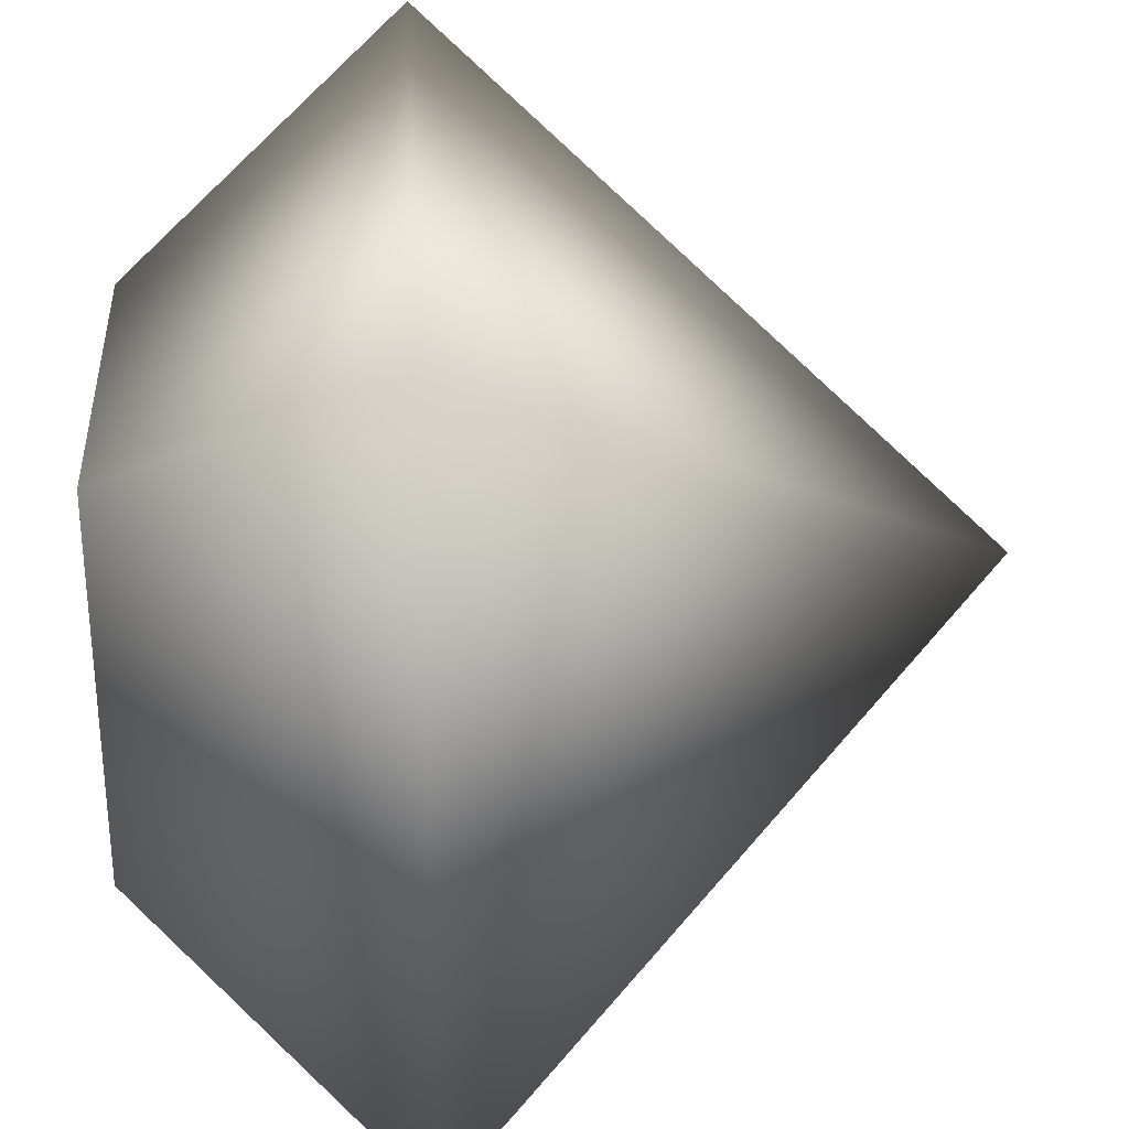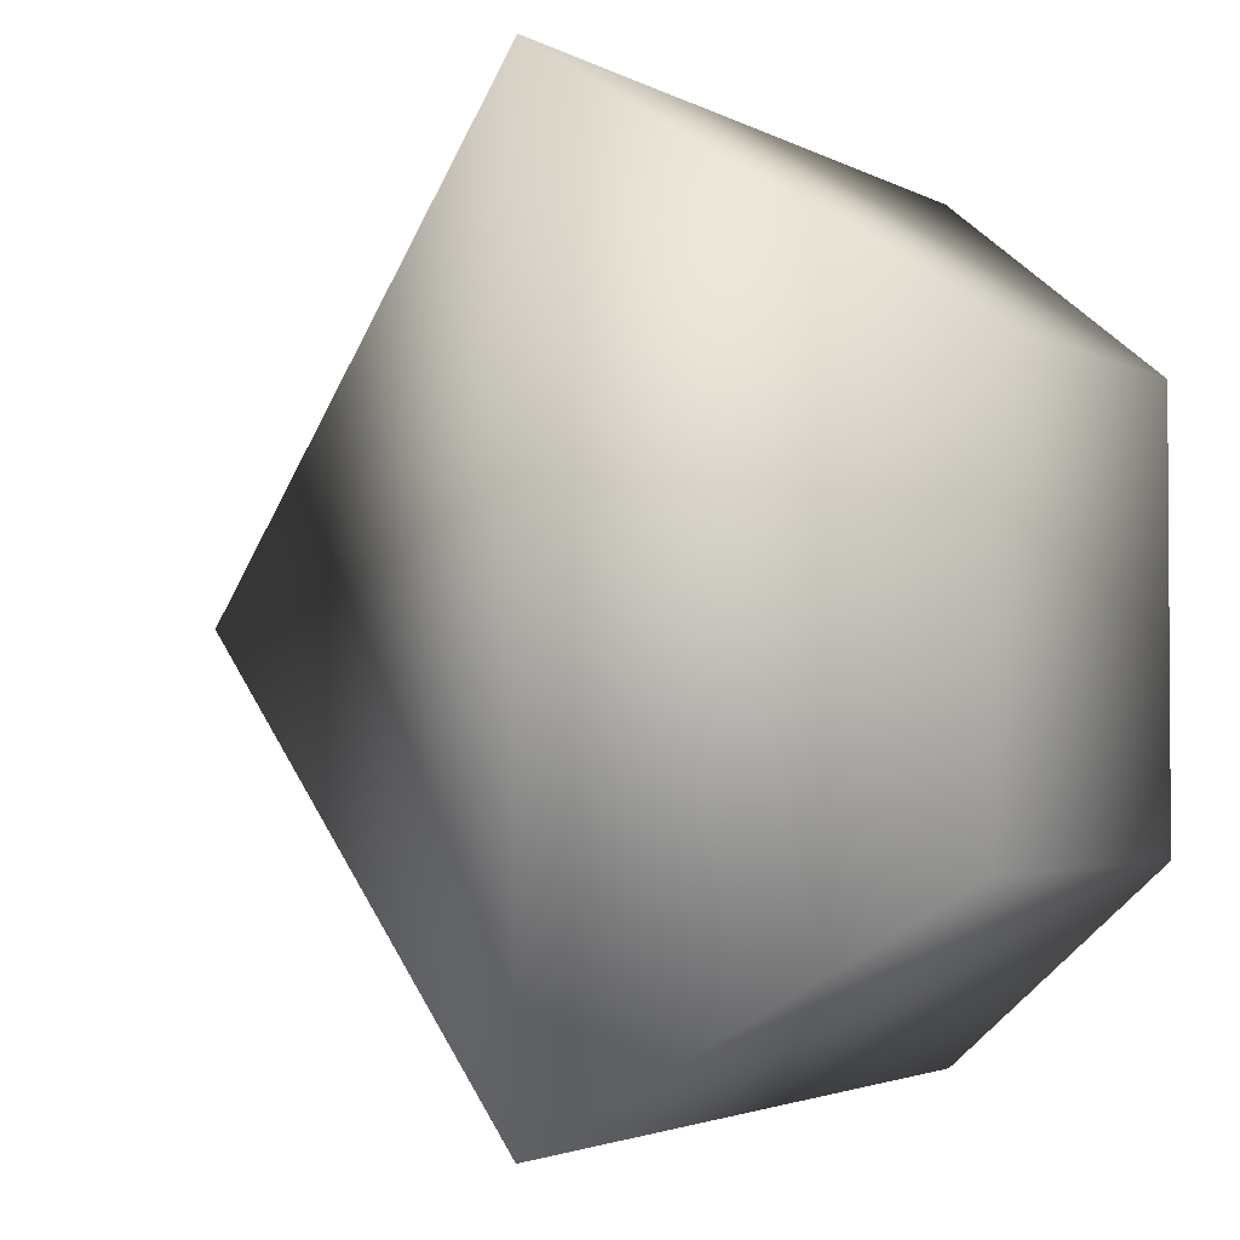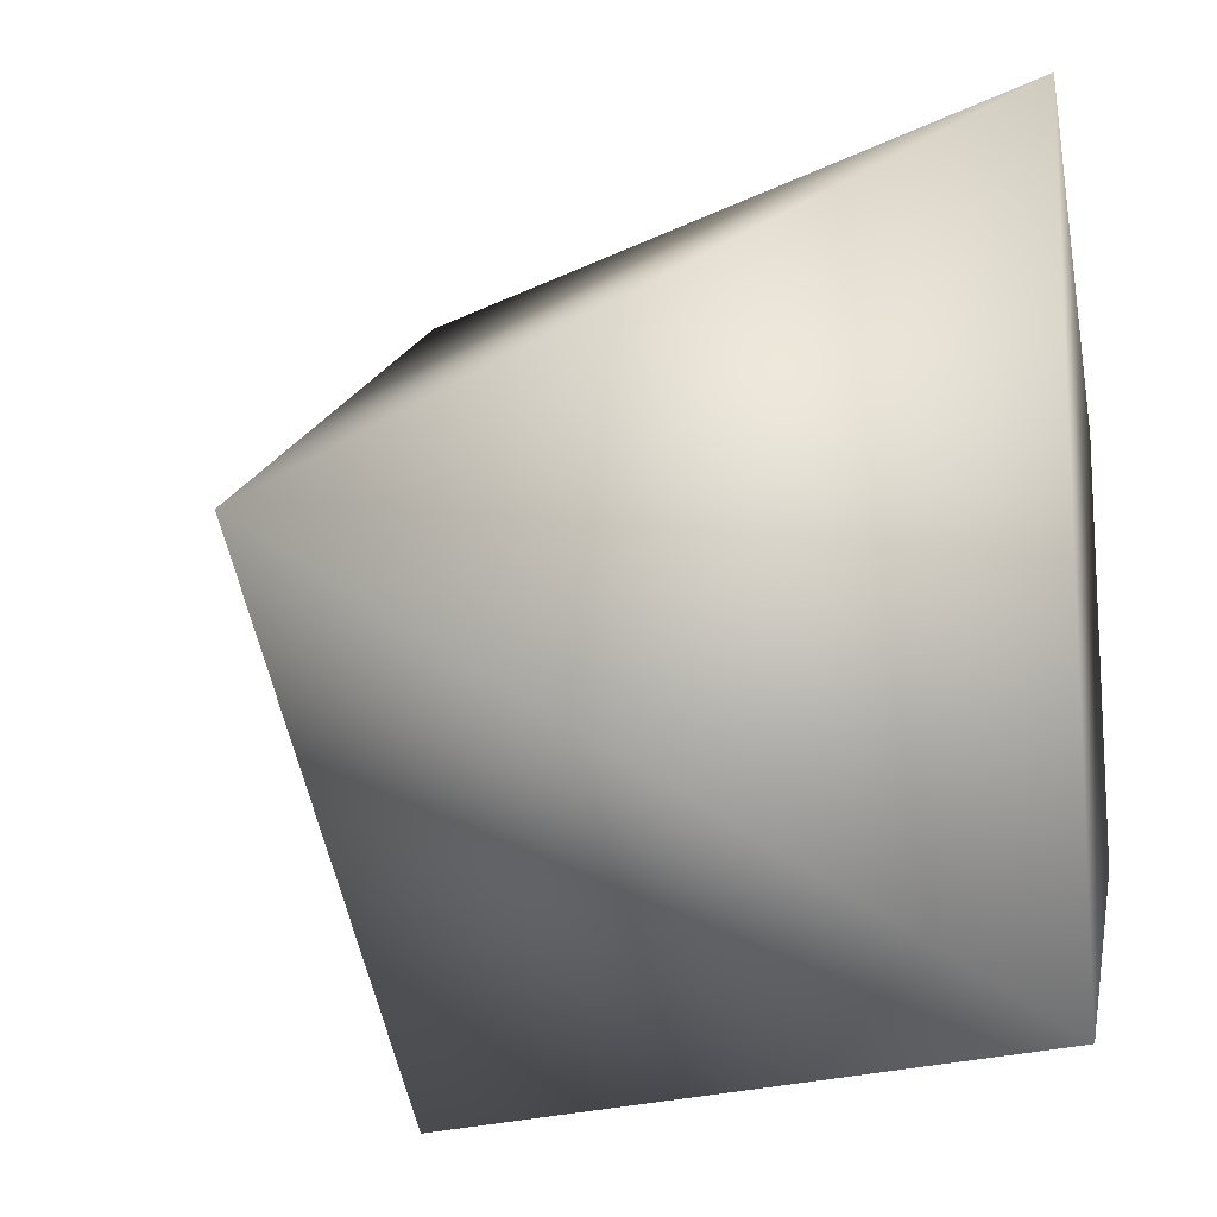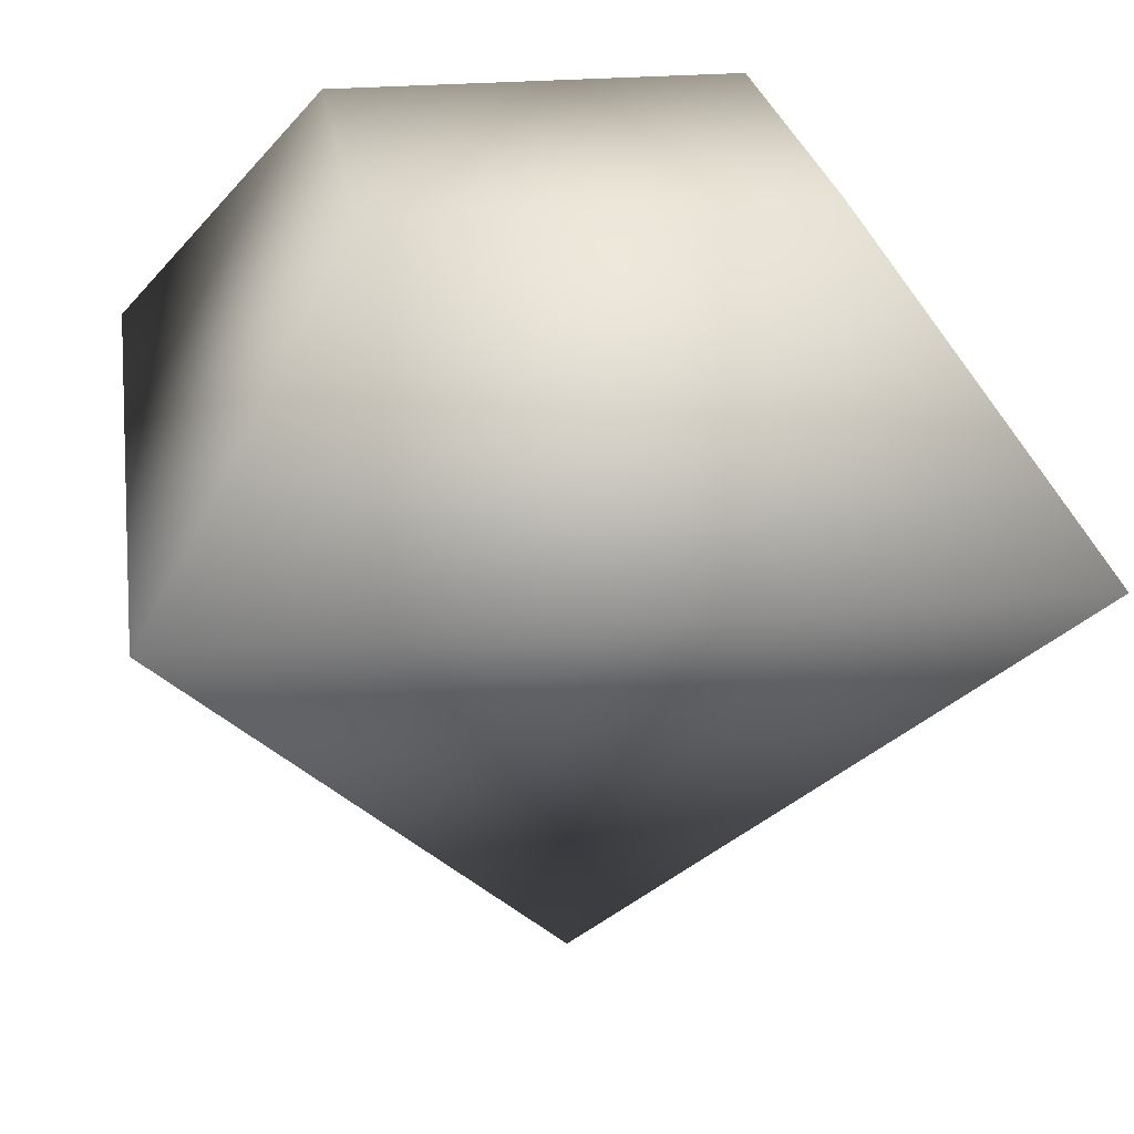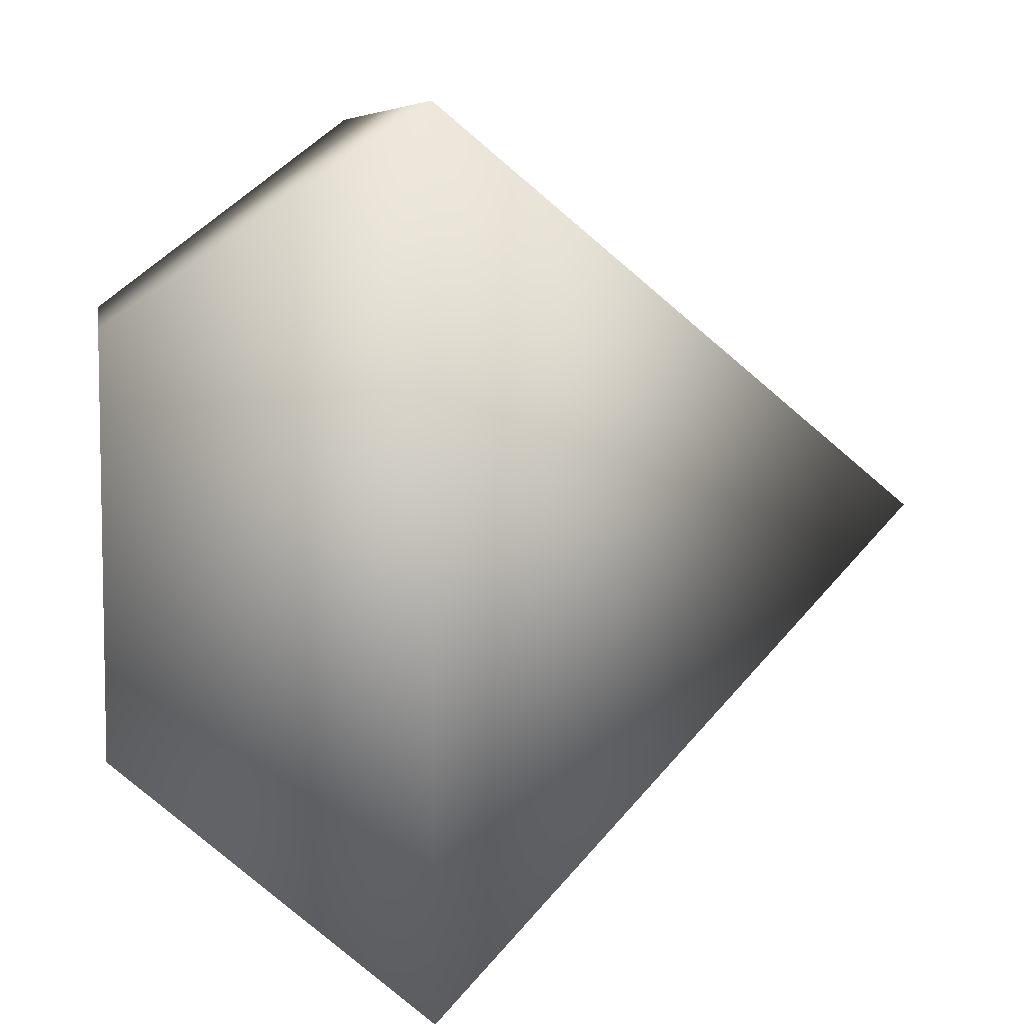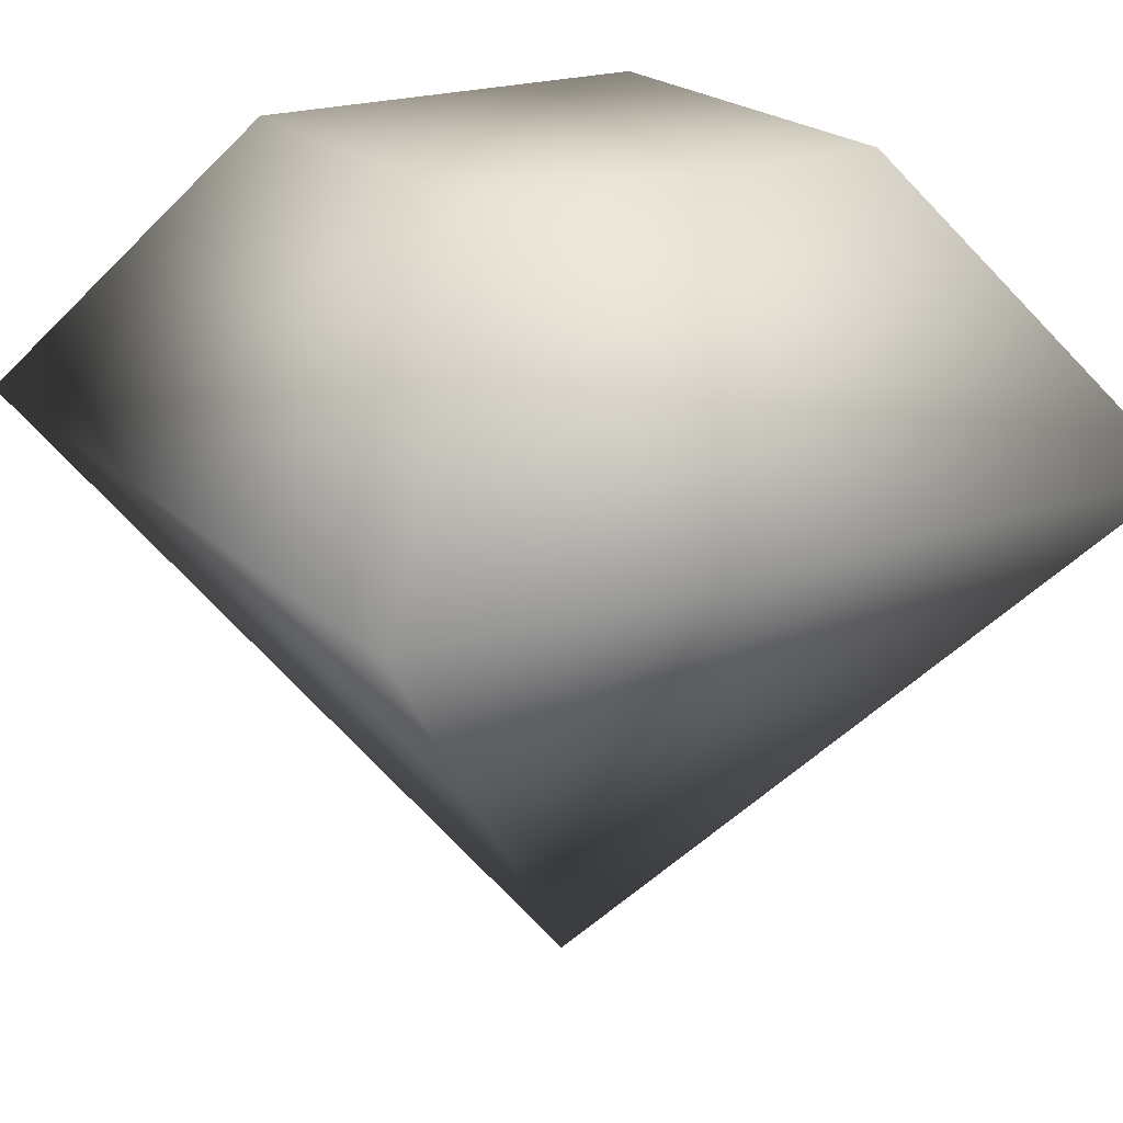
<metadata>
{"format":"obj","ext":"obj","renderer":"f3d","projection":"perspective","resolution":1024,"background":"white","views":[{"elev":30.2,"azim":-93.1,"up":"+Z"},{"elev":-2.5,"azim":118.0,"up":"+Z"},{"elev":-15.9,"azim":47.4,"up":"+Z"},{"elev":24.4,"azim":-8.4,"up":"+Y"},{"elev":7.2,"azim":-98.8,"up":"+Z"},{"elev":20.8,"azim":-31.5,"up":"+Y"}]}
</metadata>
<code>
v 0.25 0.175 -0.25
v 0.5 -0.175 0.5
v 0.5 -0.175 -0.5
v -0.25 0.175 0.25
v -0.25 0.175 -0.25
v -0.5 -0.175 0.5
v -0.5 -0.175 -0.5
v 0.25 0.175 0.25
v 0 -0.85 0
f 8 1 5 4
f 8 4 6 2
f 8 2 3 1
f 7 6 4 5
f 7 5 1 3
f 9 7 3
f 9 3 2
f 9 2 6
f 9 6 7

</code>
